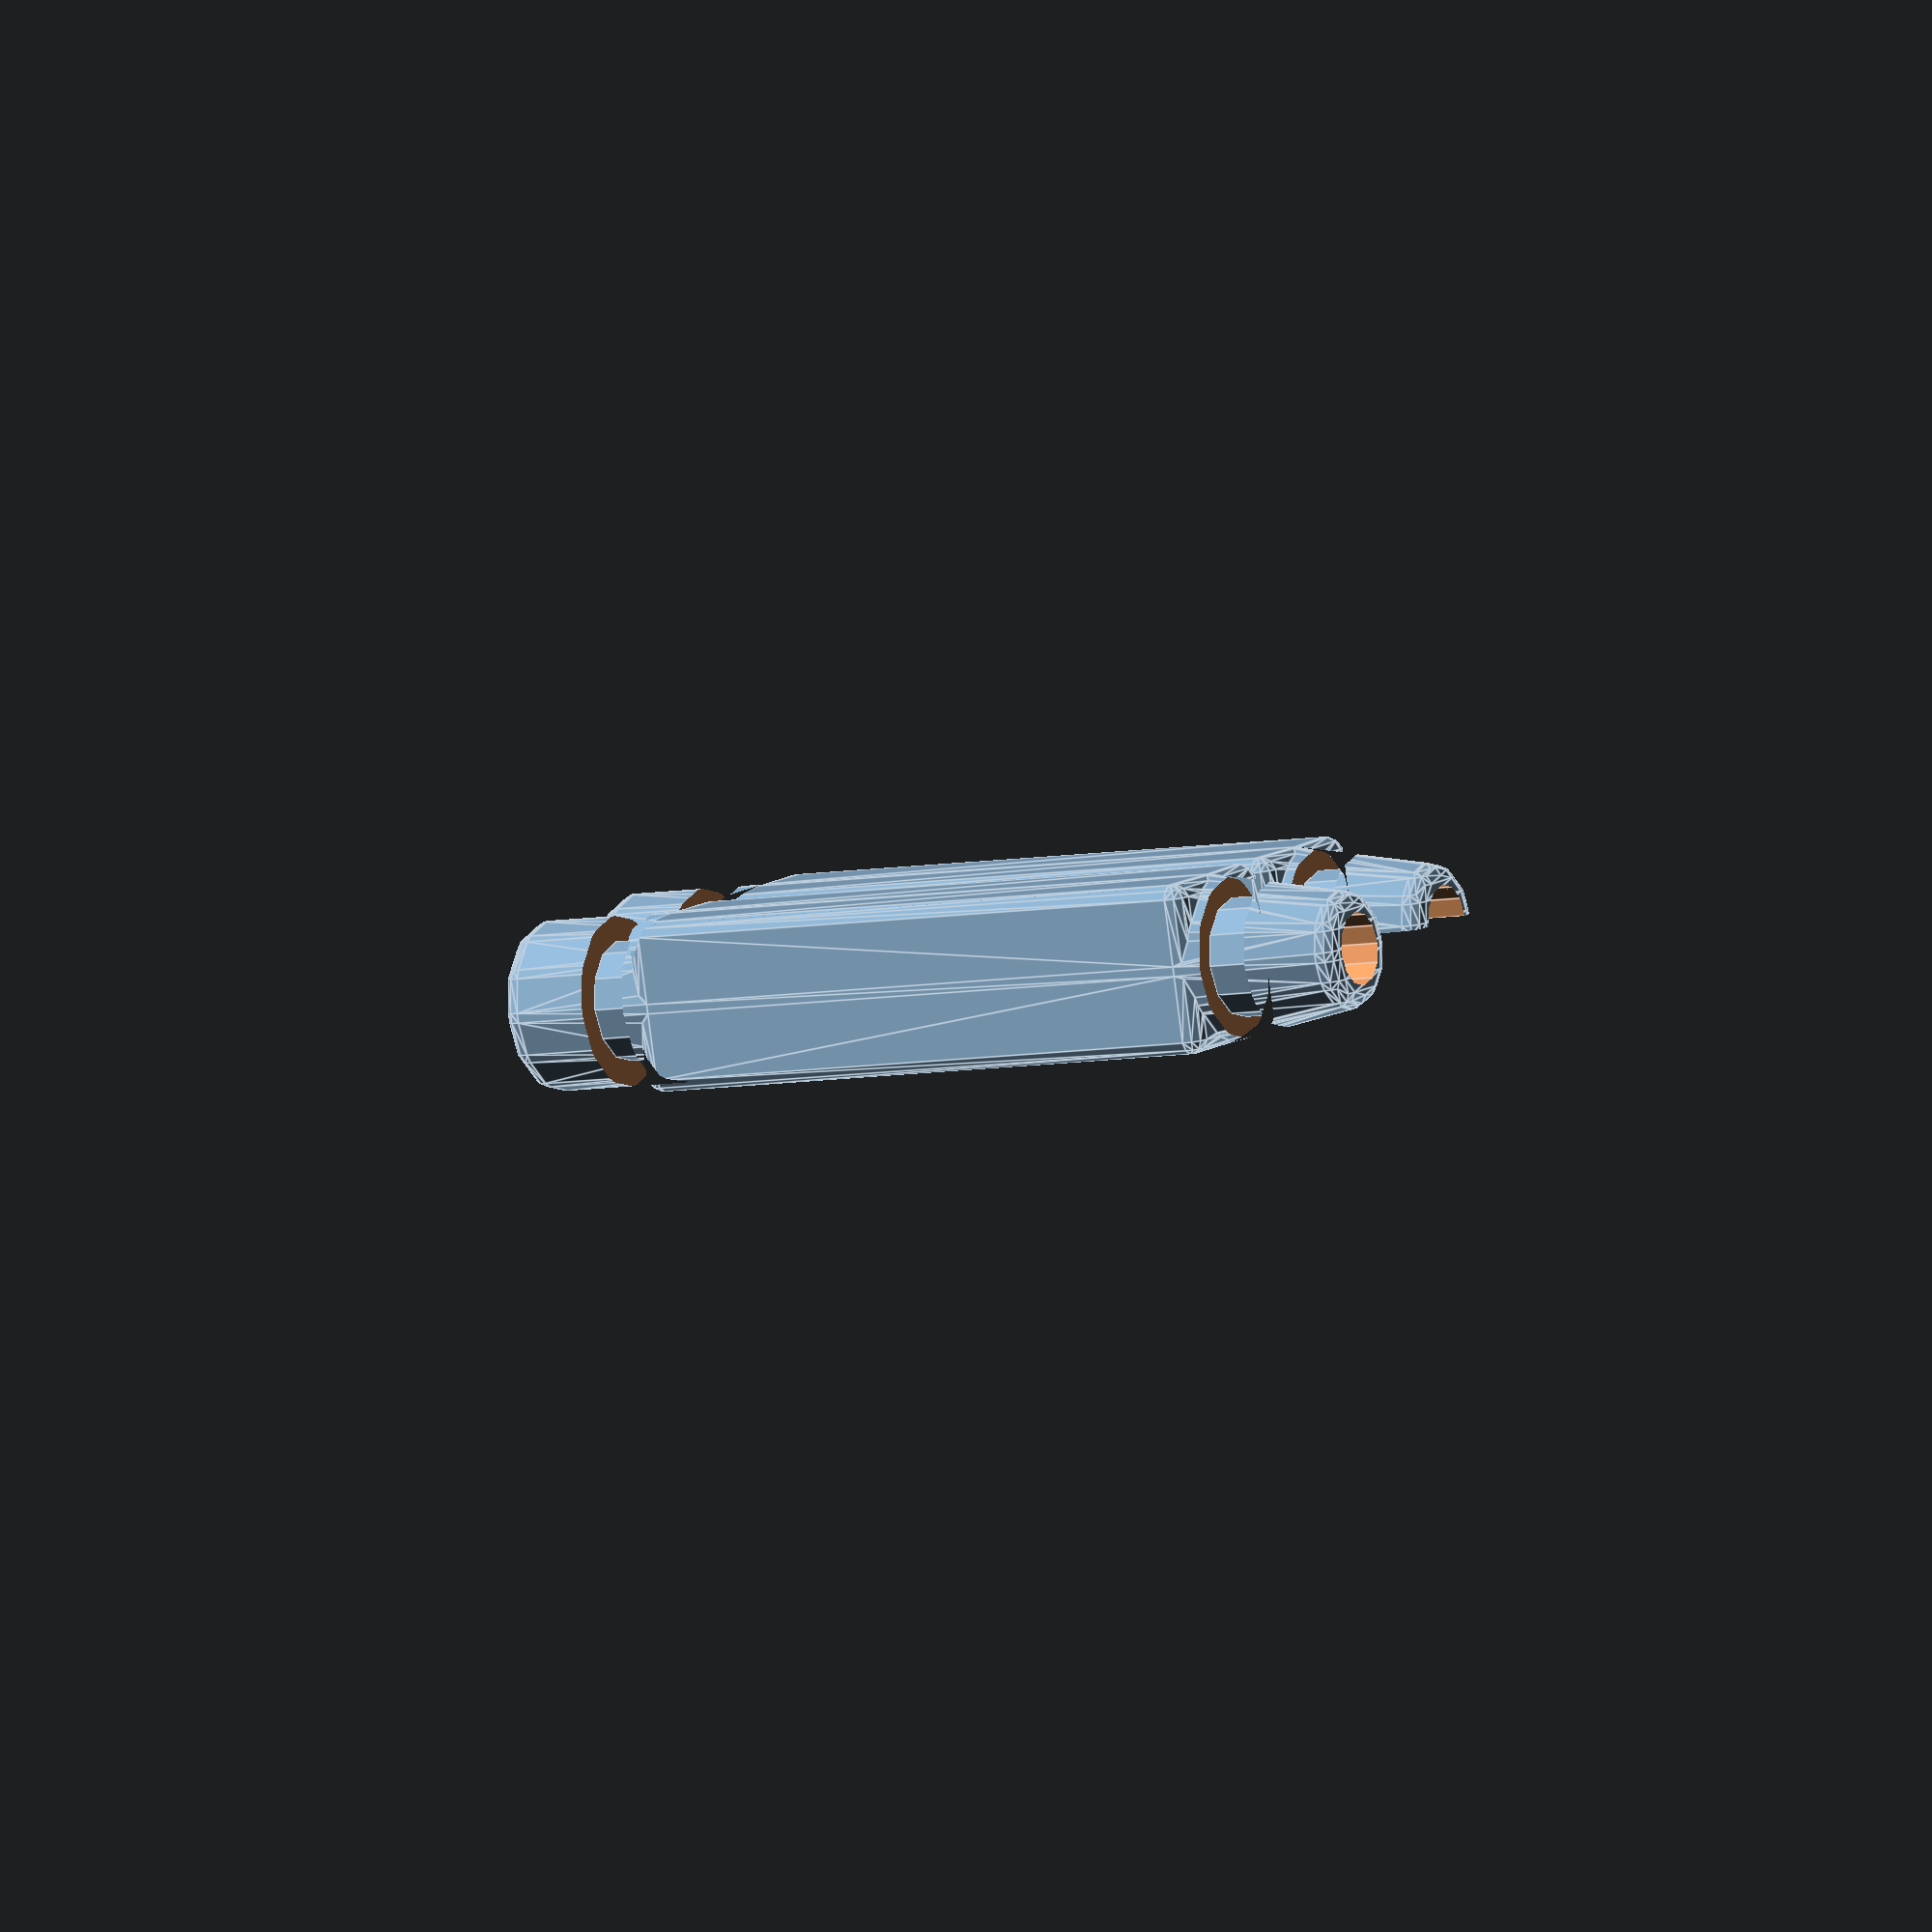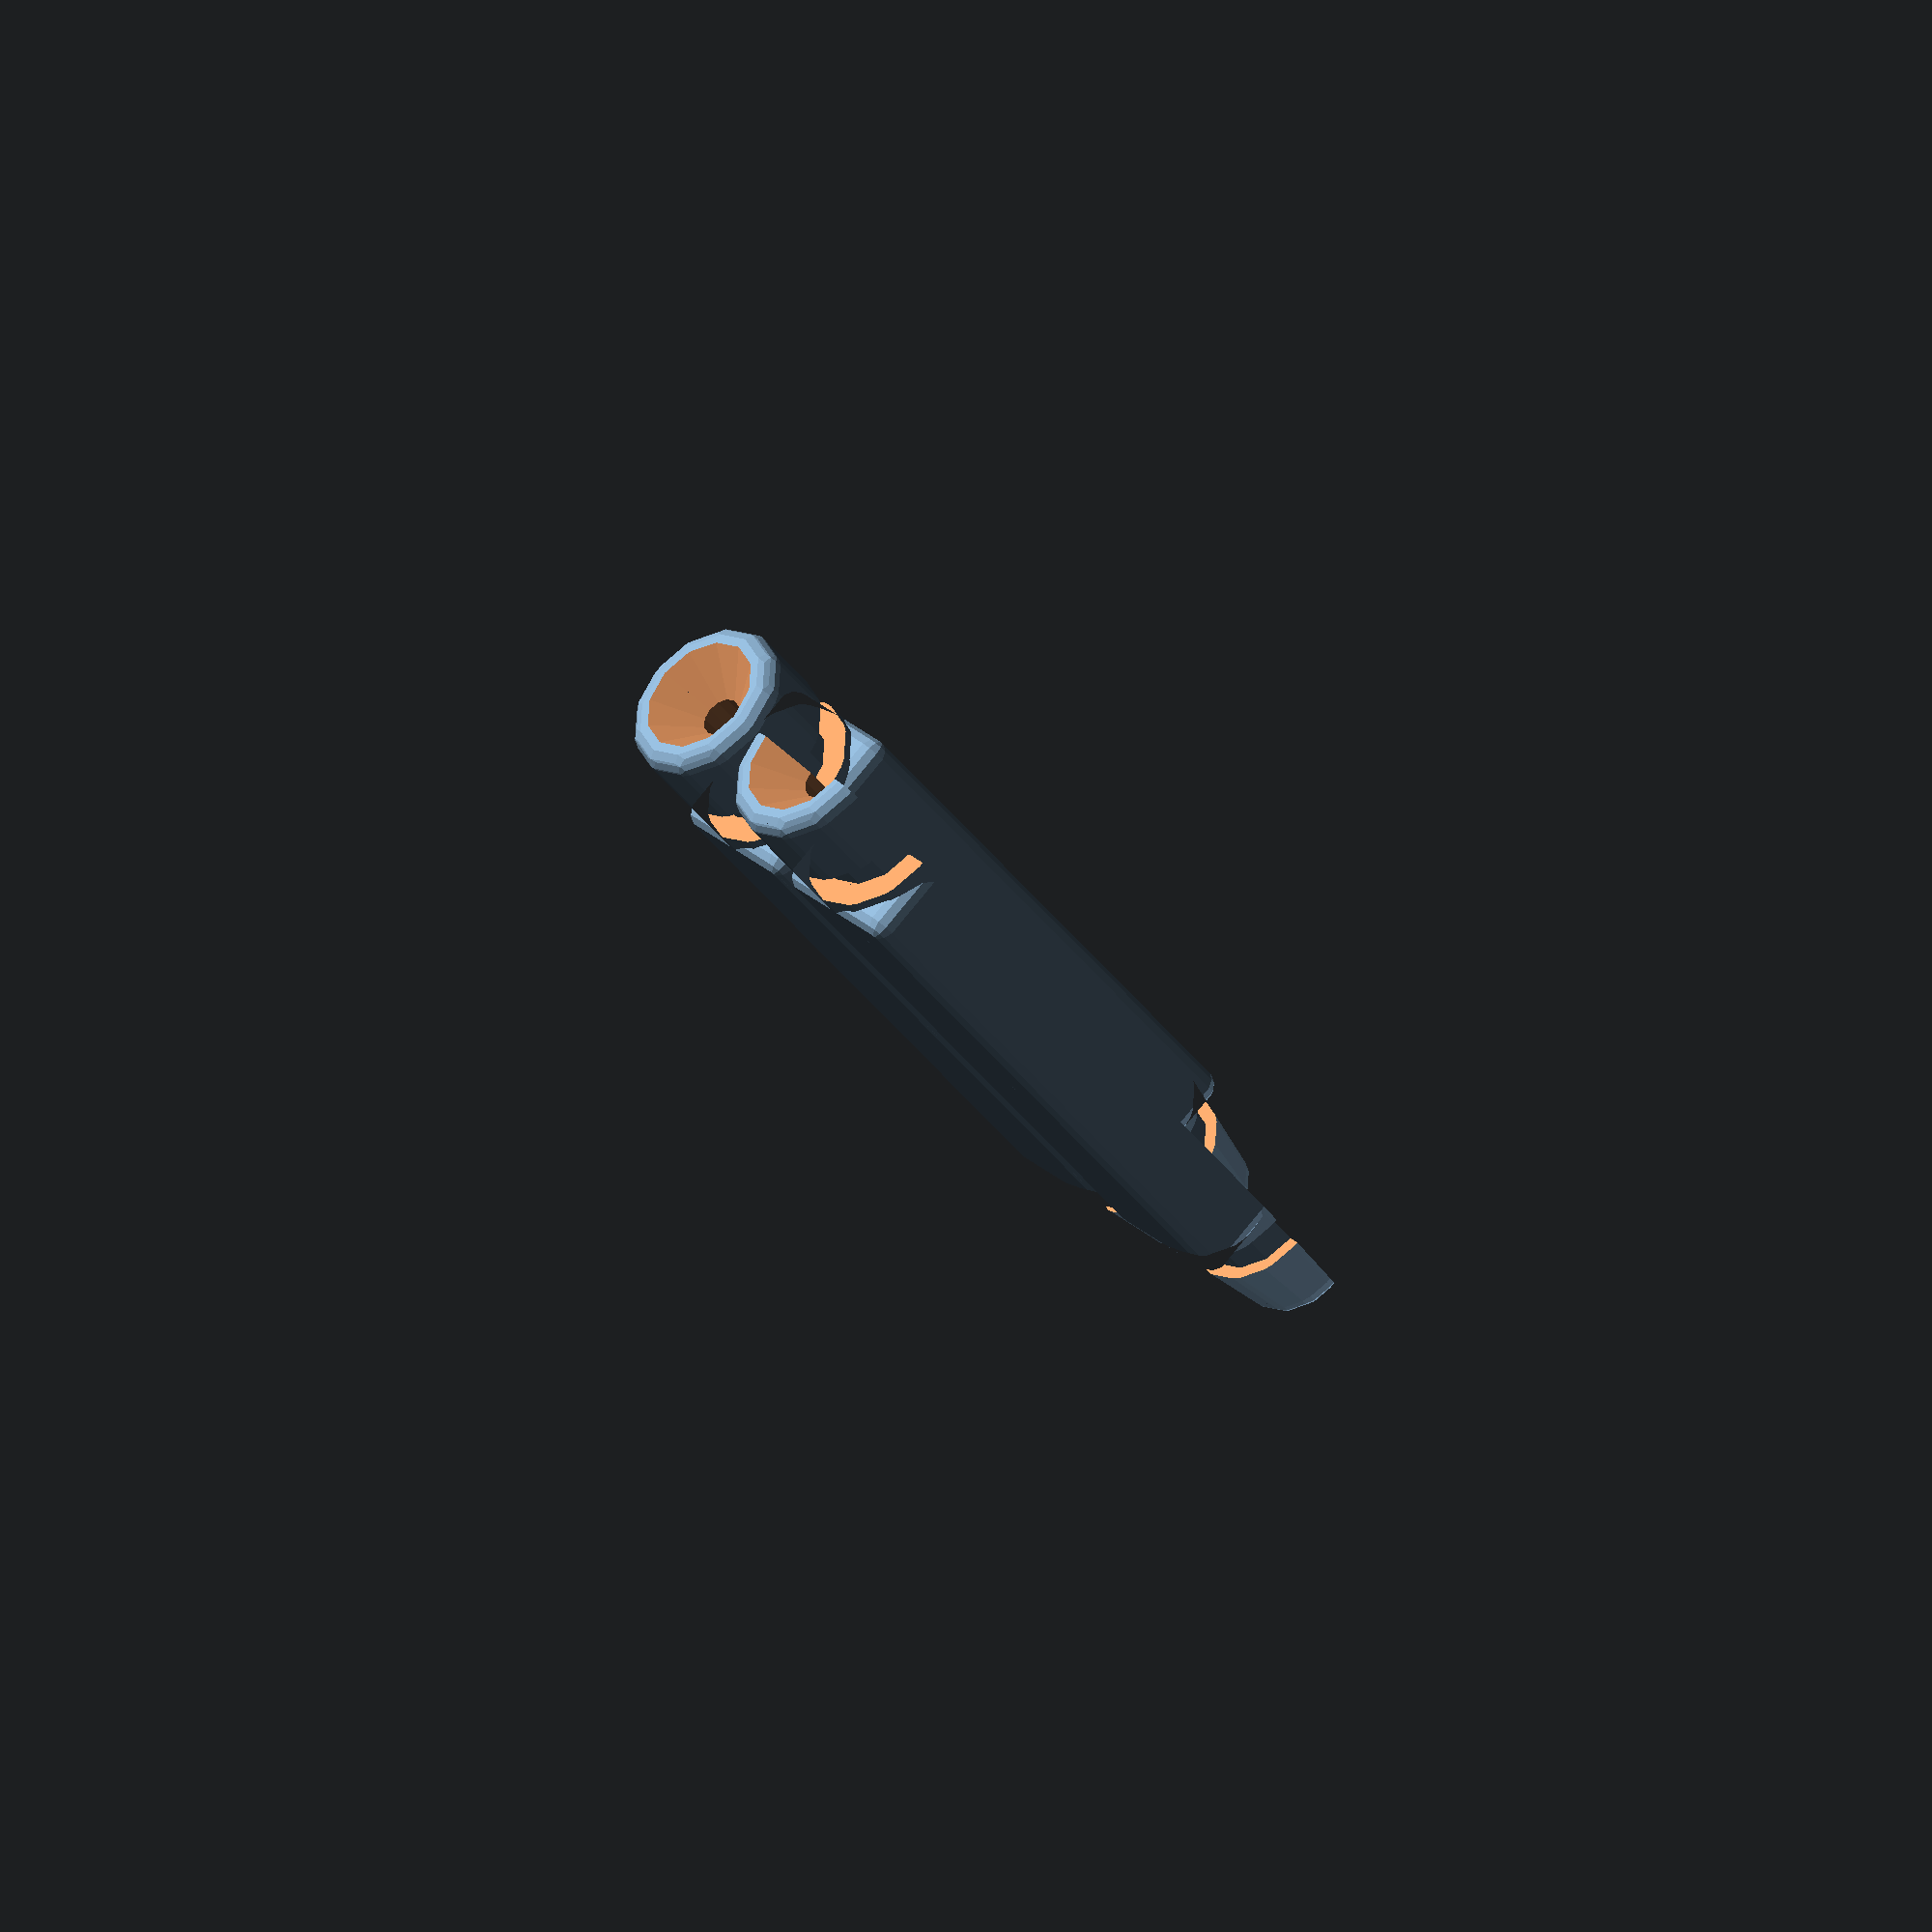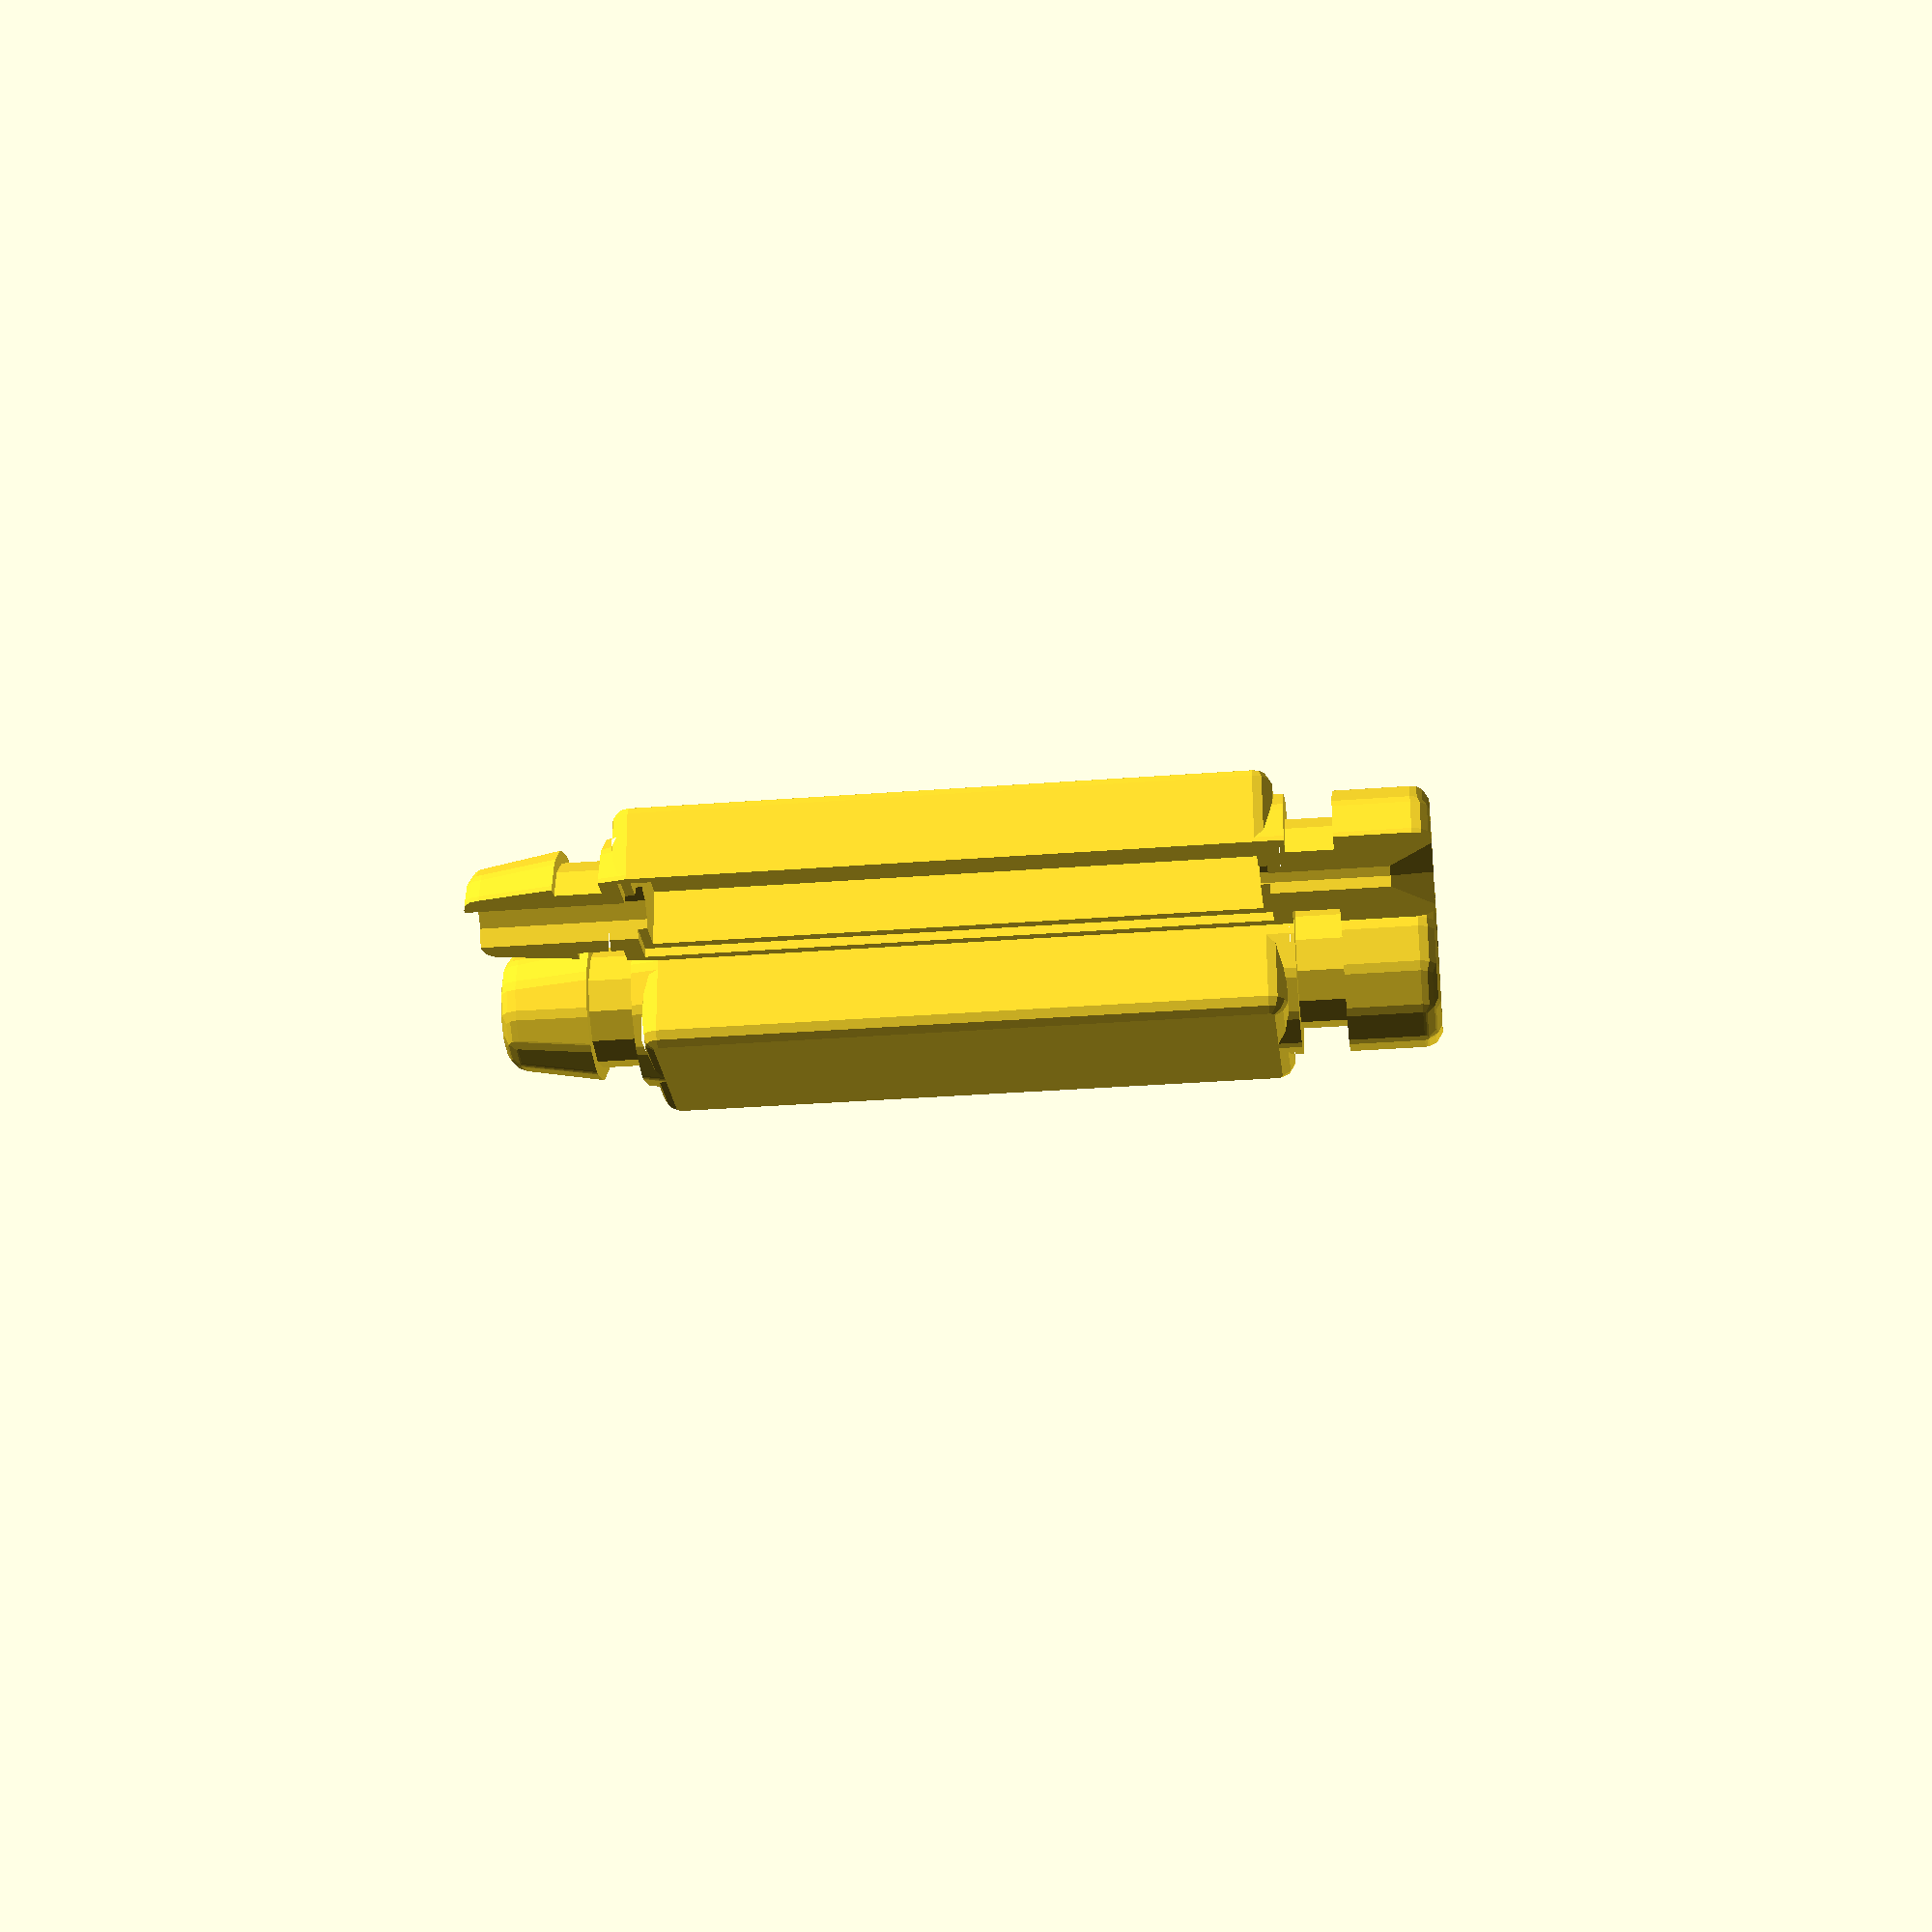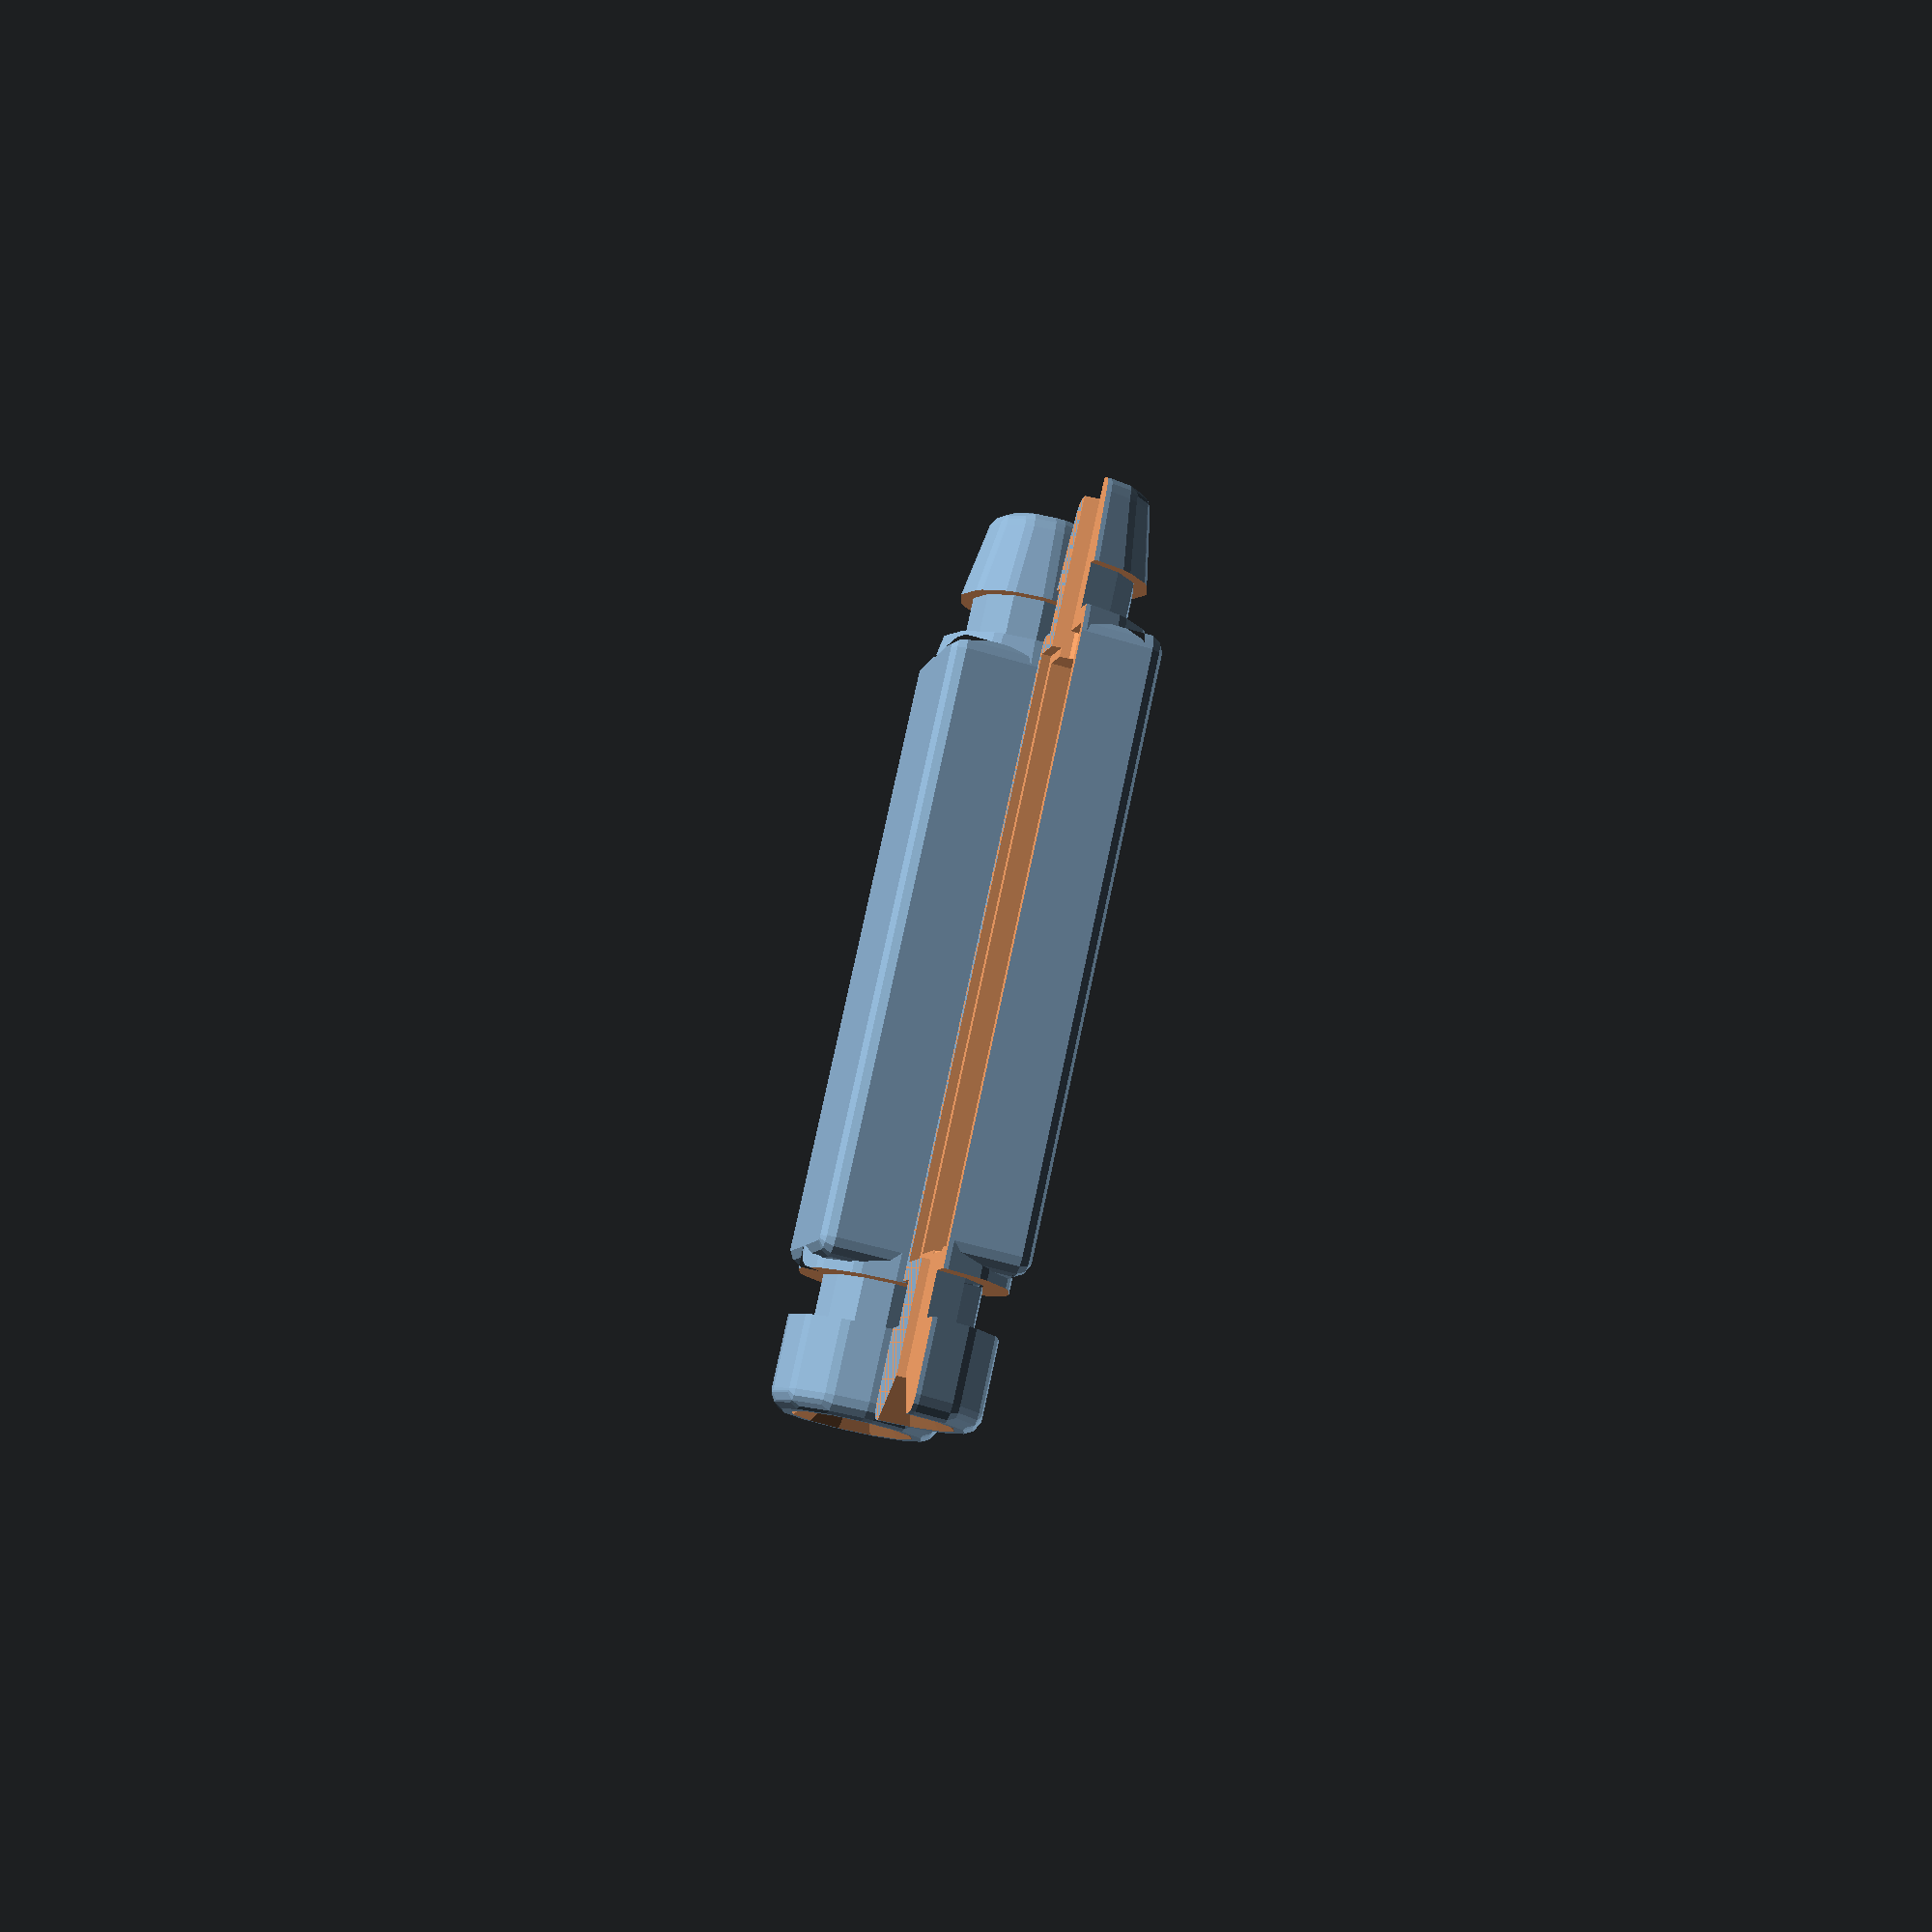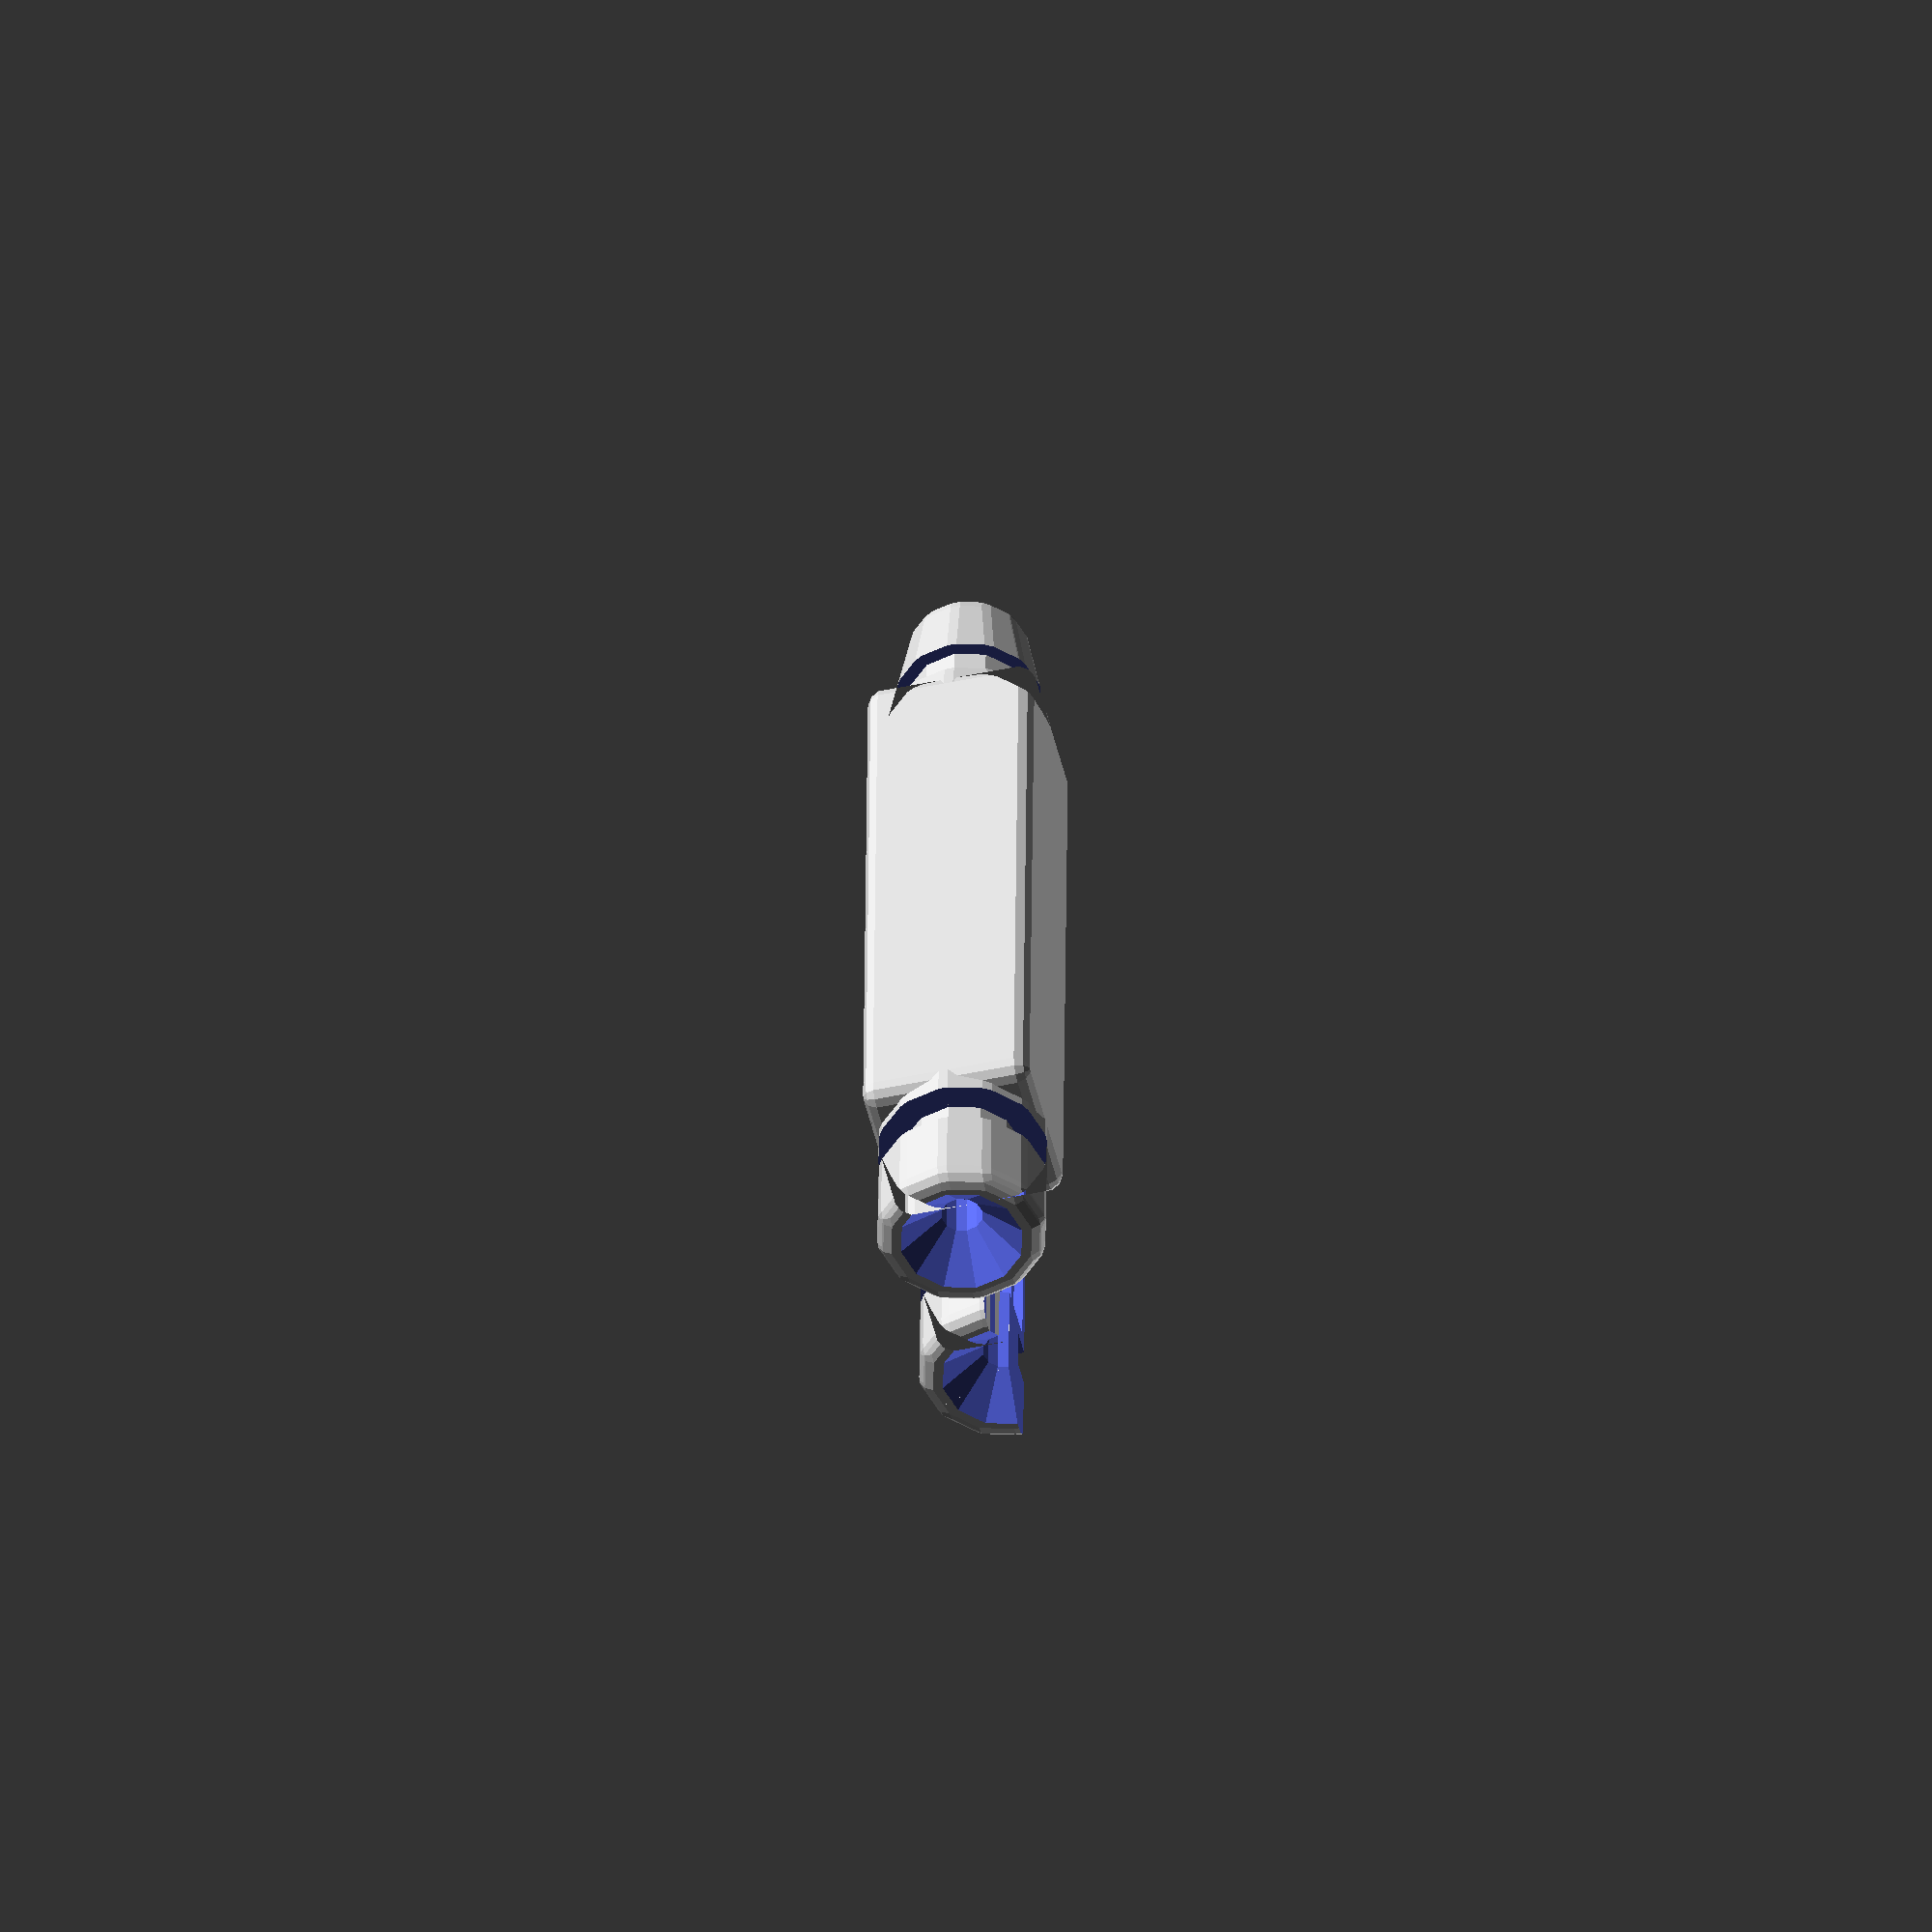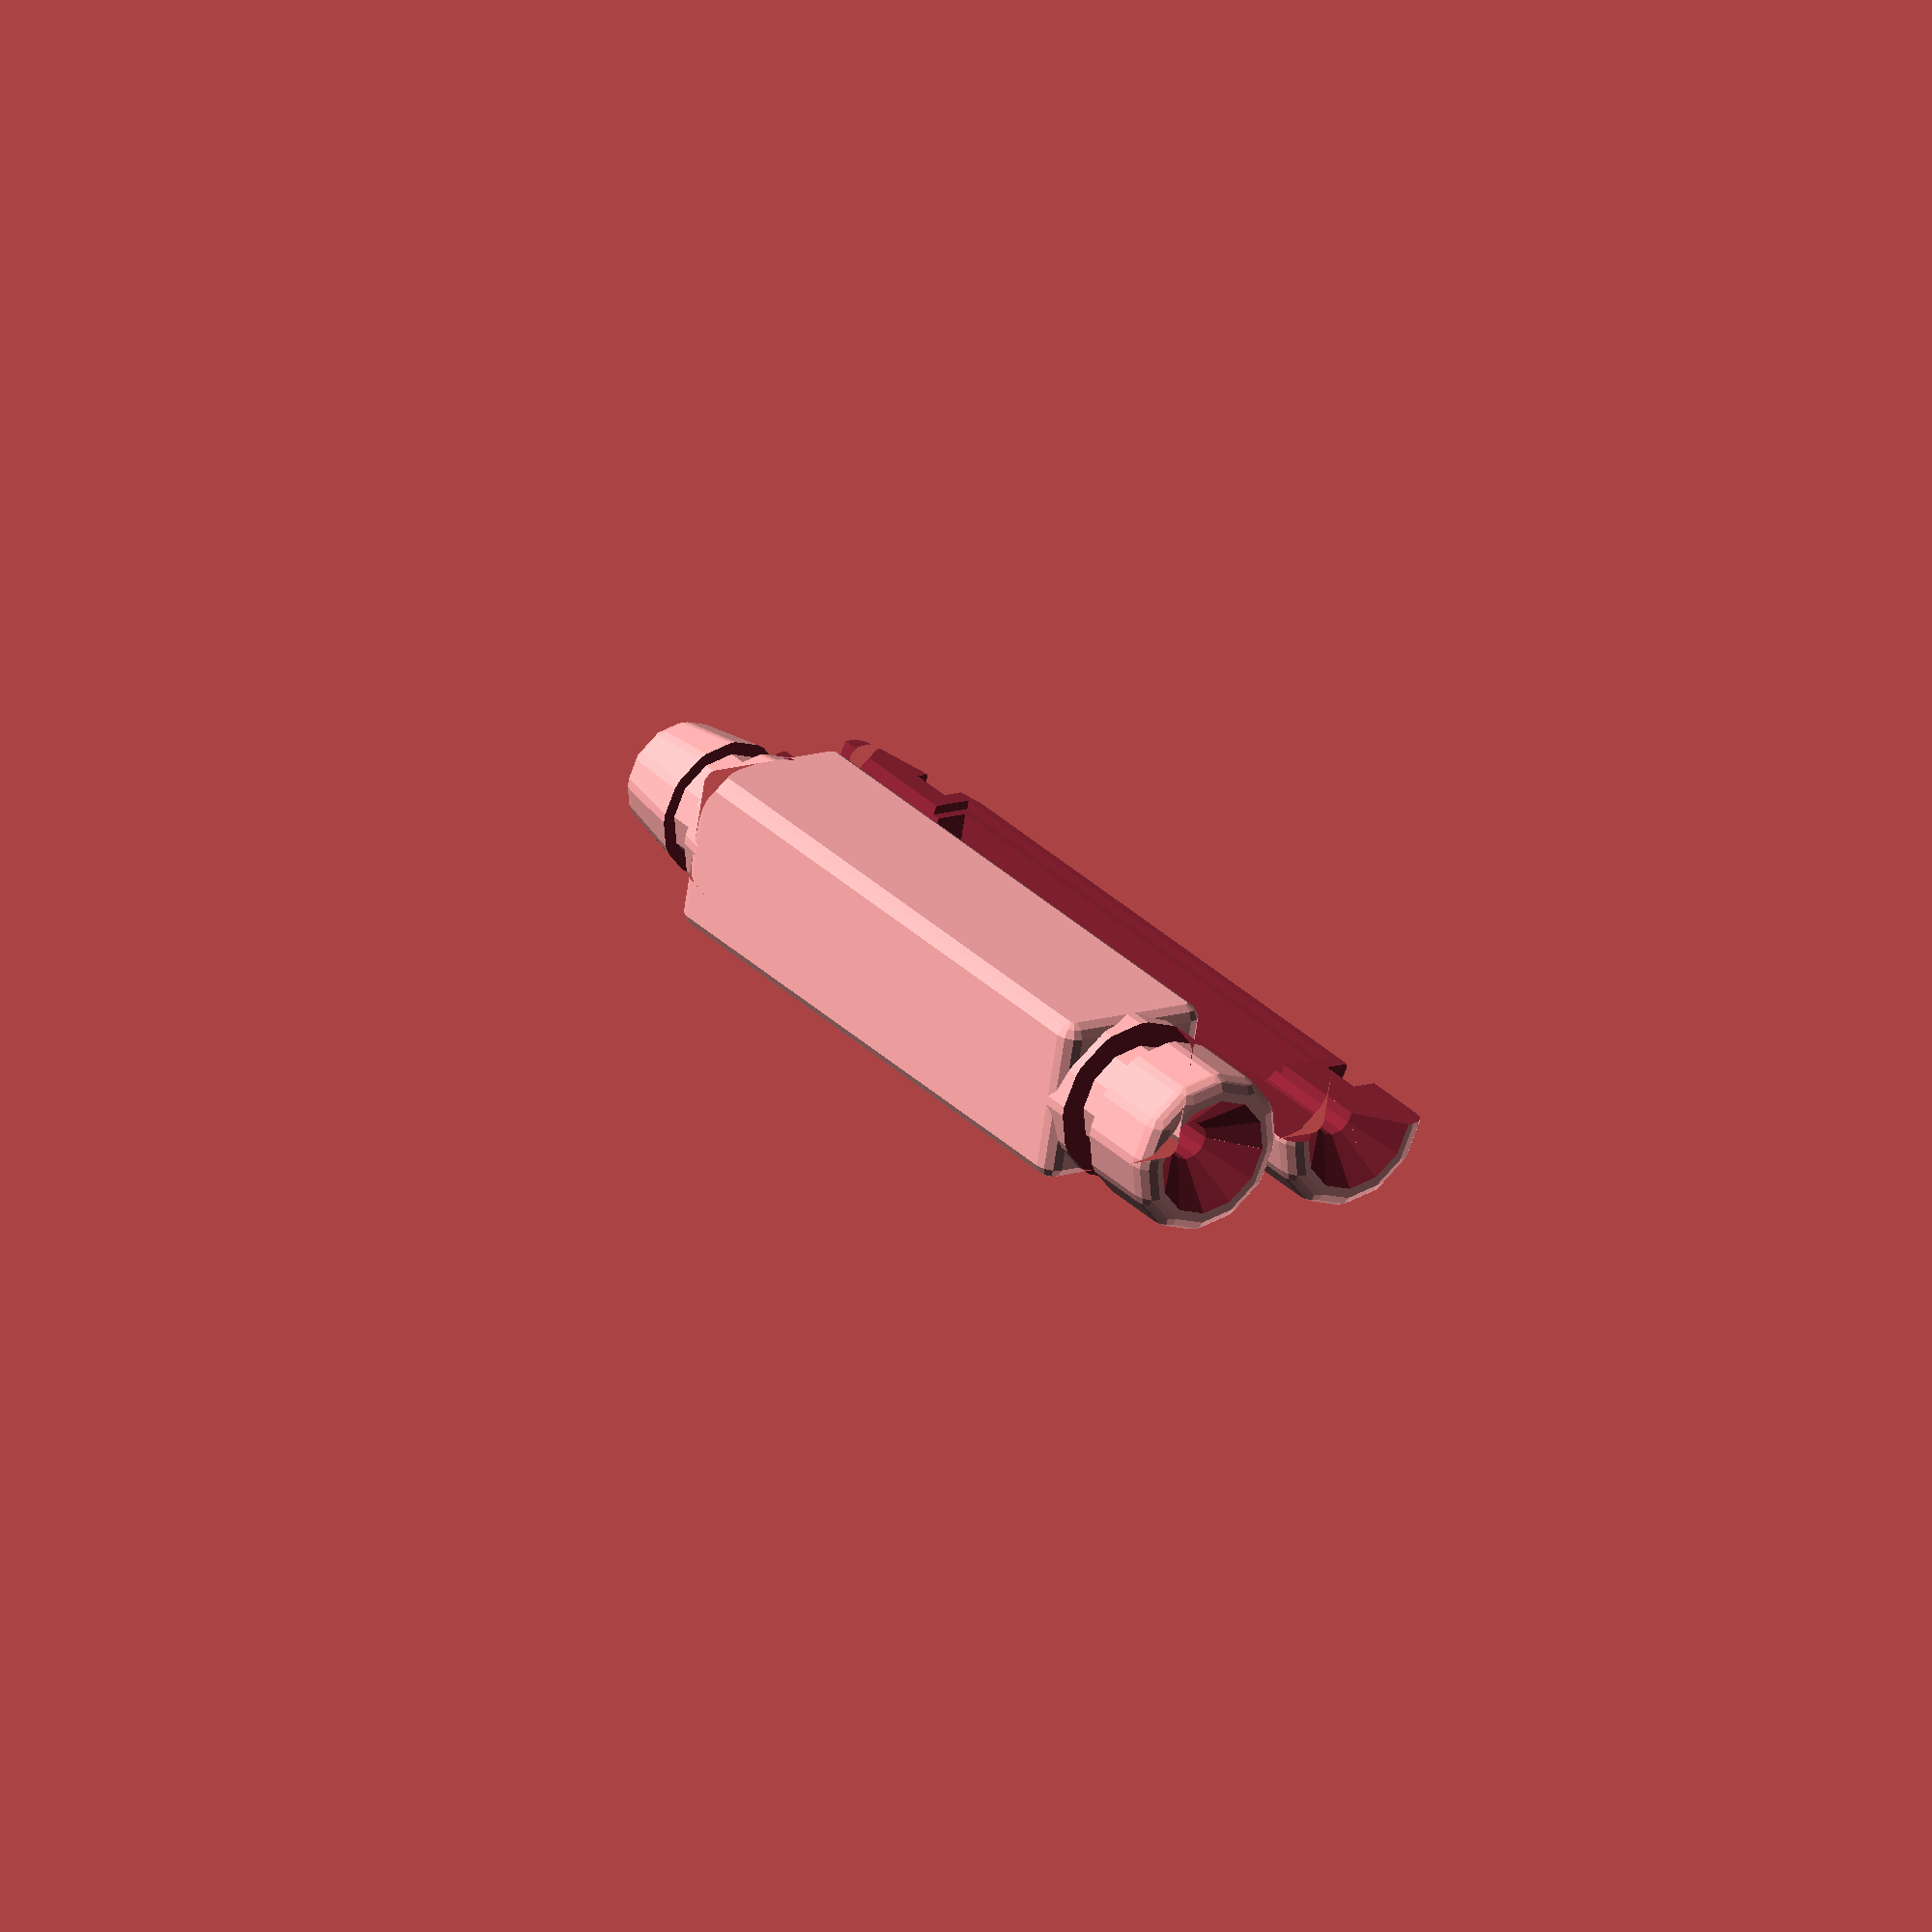
<openscad>

INNER_WIDTH = 14.5;
INNER_HEIGHT = 14.5;
INNER_LENGTH = 65;
OUTER_LENGTH = 80;
THICKNESS = 2;
EXTEND = 16;
DIAMETER_1 = 8;
DIAMETER_2 = 4.5;
MARGIN= 0.17;

$fn = $preview ? 12 : 60;


module box0() {
    cube([INNER_WIDTH, INNER_LENGTH, INNER_HEIGHT]);

    d = INNER_WIDTH;
    translate([INNER_WIDTH/2, 0, INNER_HEIGHT/2])
    rotate([90, 0, 0])
    cylinder(d1=d, d2=DIAMETER_1+1, h=EXTEND);

    translate([INNER_WIDTH/2, INNER_LENGTH, INNER_HEIGHT/2])
    rotate([-90, 0, 0])
    cylinder(d1=d, d2=d, h=EXTEND);
}

module ring(inner_r, l) {
    translate([INNER_WIDTH/2, 0, INNER_HEIGHT/2])
    rotate([90, 0, 0]) difference() {
        cylinder(r=inner_r*2, h=l);
        cylinder(r=inner_r, h=l*2);
    }
}

module box() {
    difference() {
        minkowski() {
            box0();
            sphere(r=THICKNESS);
        }

        cube ([INNER_WIDTH, INNER_LENGTH, INNER_HEIGHT]);

        d = INNER_WIDTH;

        translate([INNER_WIDTH/2, EXTEND/2, INNER_HEIGHT/2])
        rotate([90, 0, 0])
        cylinder(d=DIAMETER_1, h=EXTEND*2);

        translate([INNER_WIDTH/2, INNER_LENGTH-EXTEND/2, INNER_HEIGHT/2])
        rotate([-90, 0, 0])
        cylinder(d=DIAMETER_2, h=EXTEND*2);

        translate([INNER_WIDTH/2, INNER_LENGTH+EXTEND+THICKNESS-DIAMETER_2, INNER_HEIGHT/2])
        rotate([-90, 0, 0])
        cylinder(d1=DIAMETER_2, d2=DIAMETER_2*3, h=DIAMETER_2);


        translate([0, -THICKNESS-1, 0])
        ring(INNER_HEIGHT - THICKNESS*4, 5);

        translate([0, INNER_LENGTH+THICKNESS*1 + 5 +1, 0])
        ring(INNER_HEIGHT - THICKNESS*4, 5);
    }
}

module top_half(margin=0) {
    tab = THICKNESS/2 - margin;
    difference() {
        box();
        translate([-INNER_WIDTH, -INNER_LENGTH, INNER_WIDTH/2])
        cube([INNER_WIDTH*3, INNER_LENGTH*3, INNER_HEIGHT]);
        
        translate([-tab, -tab, INNER_WIDTH/2 - tab])
        cube([INNER_WIDTH + tab*2, INNER_LENGTH + tab*2, INNER_HEIGHT]);
        
    }
}


module bottom_half() {
    translate([INNER_WIDTH, 0, INNER_HEIGHT])
    rotate([0, 180, 0])
    difference() {
        box();
        top_half(margin=MARGIN);
    }
}

top_half();

translate([INNER_WIDTH + THICKNESS + 3, 0, 0])
bottom_half();

</openscad>
<views>
elev=84.2 azim=61.1 roll=187.3 proj=o view=edges
elev=278.5 azim=44.1 roll=219.3 proj=o view=solid
elev=117.3 azim=263.4 roll=180.3 proj=p view=solid
elev=51.5 azim=222.0 roll=71.7 proj=p view=wireframe
elev=228.3 azim=2.0 roll=256.7 proj=o view=solid
elev=65.6 azim=144.3 roll=351.8 proj=o view=solid
</views>
